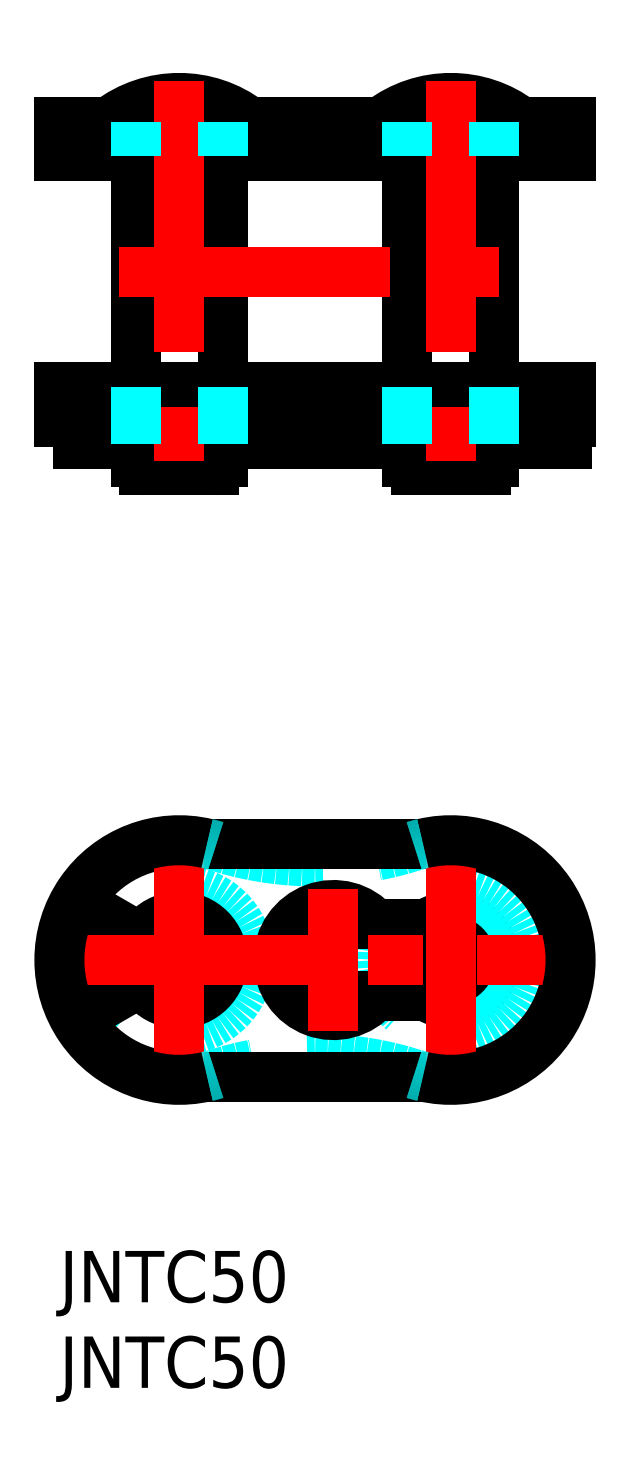
<metadata>
{"format":"dxf","ext":"dxf","renderer":"ezdxf+matplotlib","layout":"modelspace","background":"white","min_lineweight":24,"dpi":150}
</metadata>
<code>
0
SECTION
2
ENTITIES
0
INSERT
8
MSM_CONTINUOUS
2
*U24
10
0
20
0
30
0
0
INSERT
8
MSM_CONTINUOUS
2
*U25
10
0
20
0
30
0
0
ARC
8
MSM_DASHED
10
14.94
20
-7.769
30
0
40
19.01
50
72.23
51
107.8
0
ARC
8
MSM_DASHED
10
14.94
20
41.77
30
0
40
19.01
50
252.2
51
287.8
0
CIRCLE
8
MSM_CONTINUOUS
10
22.88
20
17
30
0
40
2.545
0
CIRCLE
8
MSM_DASHED
10
22.88
20
17
30
0
40
4.095
0
CIRCLE
8
MSM_DASHED
10
7
20
17
30
0
40
4.095
0
CIRCLE
8
MSM_CONTINUOUS
10
7
20
17
30
0
40
2.545
0
ARC
8
MSM_CONTINUOUS
10
7
20
17
30
0
40
6.81
50
210
51
270
0
LINE
8
MSM_CONTINUOUS
10
22.88
20
10.19
30
0
11
7
21
10.19
31
0
0
ARC
8
MSM_CONTINUOUS
10
22.88
20
17
30
0
40
6.81
50
270
51
90
0
LINE
8
MSM_CONTINUOUS
10
7
20
23.81
30
0
11
22.88
21
23.81
31
0
0
ARC
8
MSM_CONTINUOUS
10
7
20
17
30
0
40
6.81
50
90
51
150
0
LINE
8
MSM_CONTINUOUS
10
4.796
20
18.27
30
0
11
1.102
21
20.41
31
0
0
LINE
8
MSM_CONTINUOUS
10
1.102
20
13.6
30
0
11
4.796
21
15.73
31
0
0
LINE
8
MSM_CONTINUOUS
10
21.41
20
19.08
30
0
11
18.47
21
19.08
31
0
0
LINE
8
MSM_CONTINUOUS
10
18.47
20
14.92
30
0
11
21.41
21
14.92
31
0
0
ARC
8
MSM_CONTINUOUS
10
16.02
20
17
30
0
40
3.215
50
40.31
51
319.7
0
LINE
8
MSM_CENTER
10
7
20
9
30
0
11
7
21
25
31
0
0
LINE
8
MSM_CENTER
10
-1
20
17
30
0
11
30.88
21
17
31
0
0
LINE
8
MSM_CENTER
10
22.88
20
9
30
0
11
22.88
21
25
31
0
0
LINE
8
MSM_CENTER
10
16.02
20
12.83
30
0
11
16.02
21
21.17
31
0
0
LINE
8
MSM_CONTINUOUS
10
1.42e-14
20
50.46
30
0
11
1.42e-14
21
48.46
31
0
0
LINE
8
MSM_CONTINUOUS
10
29.88
20
48.46
30
0
11
29.88
21
50.46
31
0
0
ARC
8
MSM_CONTINUOUS
10
9.045
20
46.13
30
0
40
0.5
50
270
51
0
0
ARC
8
MSM_CONTINUOUS
10
4.955
20
46.13
30
0
40
0.5
50
180
51
270
0
LINE
8
MSM_CONTINUOUS
10
4.455
20
63.99
30
0
11
4.455
21
50.46
31
0
0
LINE
8
MSM_CONTINUOUS
10
9.545
20
50.46
30
0
11
9.545
21
63.99
31
0
0
ARC
8
MSM_CONTINUOUS
10
7
20
60.63
30
0
40
6.746
50
52.63
51
127.4
0
ARC
8
MSM_CONTINUOUS
10
24.92
20
46.13
30
0
40
0.5
50
270
51
0
0
ARC
8
MSM_CONTINUOUS
10
20.83
20
46.13
30
0
40
0.5
50
180
51
270
0
LINE
8
MSM_CONTINUOUS
10
20.33
20
63.99
30
0
11
20.33
21
50.46
31
0
0
LINE
8
MSM_CONTINUOUS
10
25.42
20
50.46
30
0
11
25.42
21
63.99
31
0
0
ARC
8
MSM_CONTINUOUS
10
22.88
20
60.63
30
0
40
6.746
50
52.63
51
127.4
0
LINE
8
MSM_CONTINUOUS
10
20.33
20
47.15
30
0
11
20.33
21
46.13
31
0
0
LINE
8
MSM_CONTINUOUS
10
25.42
20
46.13
30
0
11
25.42
21
47.15
31
0
0
LINE
8
MSM_CONTINUOUS
10
1.42e-14
20
65.99
30
0
11
1.42e-14
21
63.99
31
0
0
LINE
8
MSM_CONTINUOUS
10
29.88
20
63.99
30
0
11
29.88
21
65.99
31
0
0
LINE
8
MSM_CONTINUOUS
10
4.455
20
47.15
30
0
11
4.455
21
46.13
31
0
0
LINE
8
MSM_CONTINUOUS
10
9.545
20
46.13
30
0
11
9.545
21
47.15
31
0
0
LINE
8
MSM_CONTINUOUS
10
29.69
20
47.15
30
0
11
29.69
21
48.46
31
0
0
LINE
8
MSM_CONTINUOUS
10
29.88
20
50.46
30
0
11
1.42e-14
21
50.46
31
0
0
LINE
8
MSM_CONTINUOUS
10
9.045
20
45.63
30
0
11
4.955
21
45.63
31
0
0
LINE
8
MSM_CONTINUOUS
10
24.92
20
45.63
30
0
11
20.83
21
45.63
31
0
0
LINE
8
MSM_CONTINUOUS
10
29.88
20
63.99
30
0
11
1.42e-14
21
63.99
31
0
0
LINE
8
MSM_CONTINUOUS
10
29.88
20
65.99
30
0
11
1.42e-14
21
65.99
31
0
0
LINE
8
MSM_CONTINUOUS
10
1.42e-14
20
48.46
30
0
11
29.88
21
48.46
31
0
0
LINE
8
MSM_CONTINUOUS
10
29.69
20
48.46
30
0
11
1.102
21
48.46
31
0
0
LINE
8
MSM_CONTINUOUS
10
1.102
20
47.15
30
0
11
29.69
21
47.15
31
0
0
LINE
8
MSM_CONTINUOUS
10
1.102
20
48.46
30
0
11
1.102
21
47.15
31
0
0
LINE
8
MSM_CENTER
10
7
20
68.38
30
0
11
7
21
44.63
31
0
0
LINE
8
MSM_CENTER
10
22.88
20
68.38
30
0
11
22.88
21
44.63
31
0
0
LINE
8
MSM_CENTER
10
3.455
20
57.23
30
0
11
26.42
21
57.23
31
0
0
LINE
8
MSM_DASHED
10
4.455
20
63.99
30
0
11
4.455
21
65.99
31
0
0
LINE
8
MSM_DASHED
10
9.545
20
63.99
30
0
11
9.545
21
65.99
31
0
0
LINE
8
MSM_DASHED
10
20.33
20
63.99
30
0
11
20.33
21
65.99
31
0
0
LINE
8
MSM_DASHED
10
25.42
20
63.99
30
0
11
25.42
21
65.99
31
0
0
LINE
8
MSM_DASHED
10
4.455
20
50.46
30
0
11
4.455
21
47.15
31
0
0
LINE
8
MSM_DASHED
10
9.545
20
50.46
30
0
11
9.545
21
47.15
31
0
0
LINE
8
MSM_DASHED
10
20.33
20
50.46
30
0
11
20.33
21
47.15
31
0
0
LINE
8
MSM_DASHED
10
25.42
20
50.46
30
0
11
25.42
21
47.15
31
0
0
ARC
8
MSM_DASHED
10
22.88
20
17
30
0
40
7
50
252.2
51
256.6
0
ARC
8
MSM_DASHED
10
7
20
17
30
0
40
7
50
283.4
51
287.8
0
ARC
8
MSM_DASHED
10
7
20
17
30
0
40
7
50
72.23
51
76.62
0
ARC
8
MSM_CONTINUOUS
10
7
20
17
30
0
40
7
50
76.62
51
283.4
0
ARC
8
MSM_DASHED
10
22.88
20
17
30
0
40
7
50
103.4
51
107.8
0
ARC
8
MSM_CONTINUOUS
10
22.88
20
17
30
0
40
7
50
256.6
51
103.4
0
ENDSEC
0
EOF

</code>
